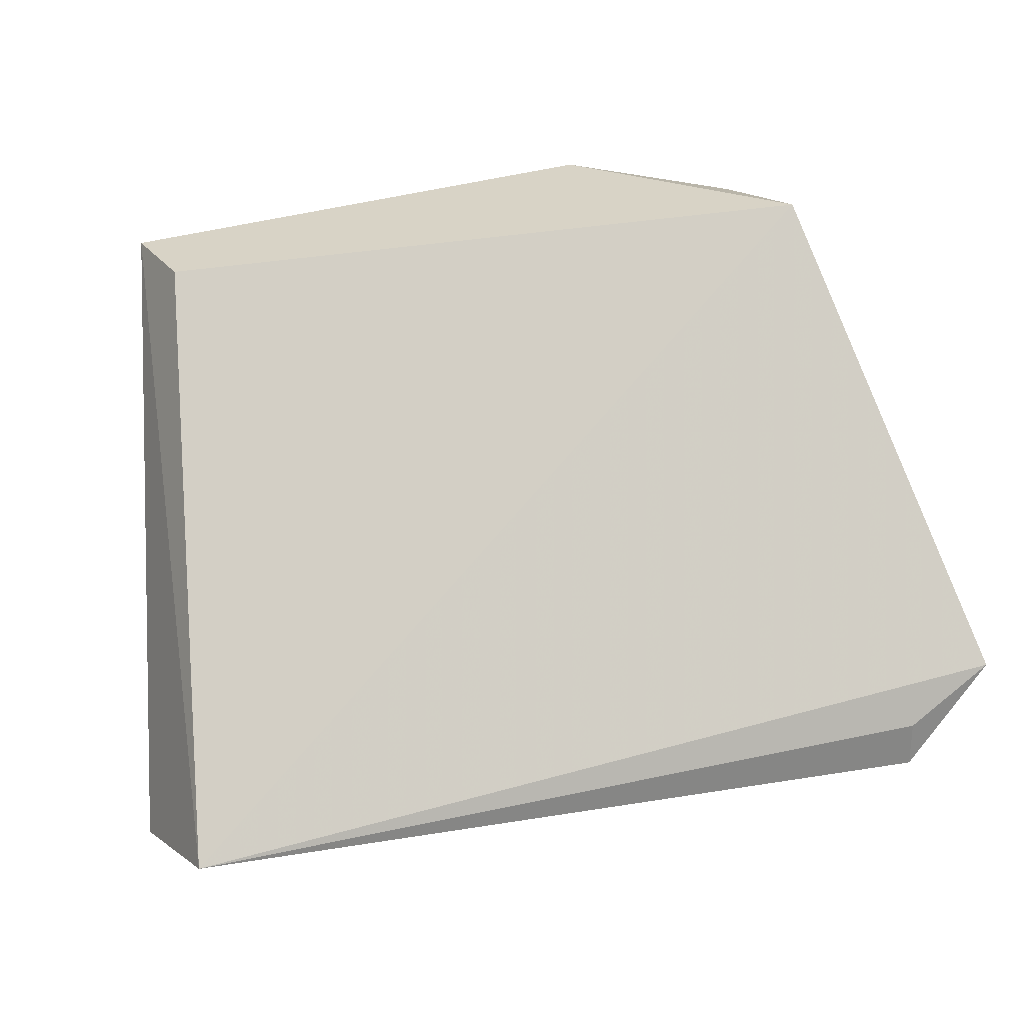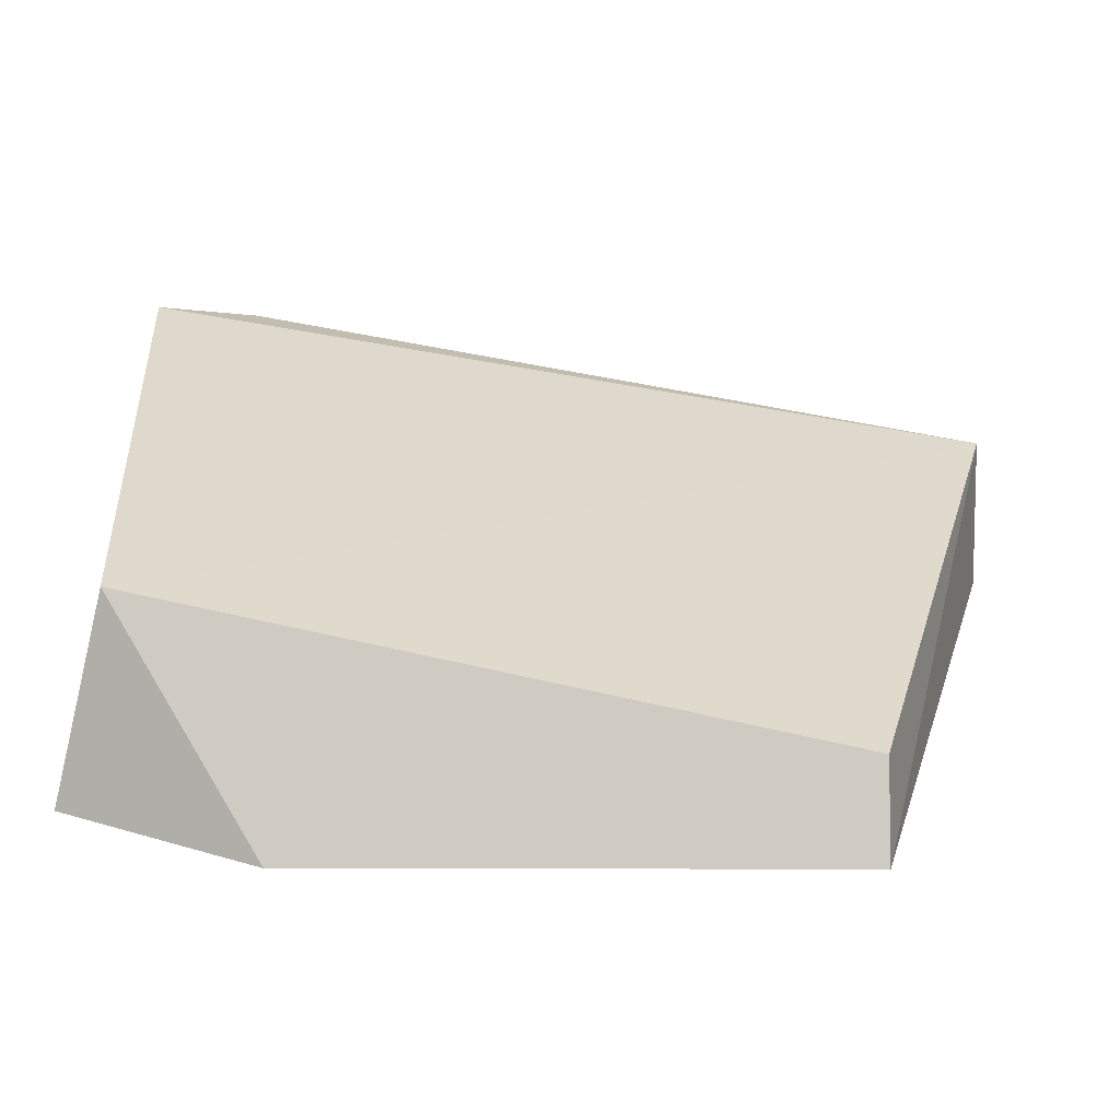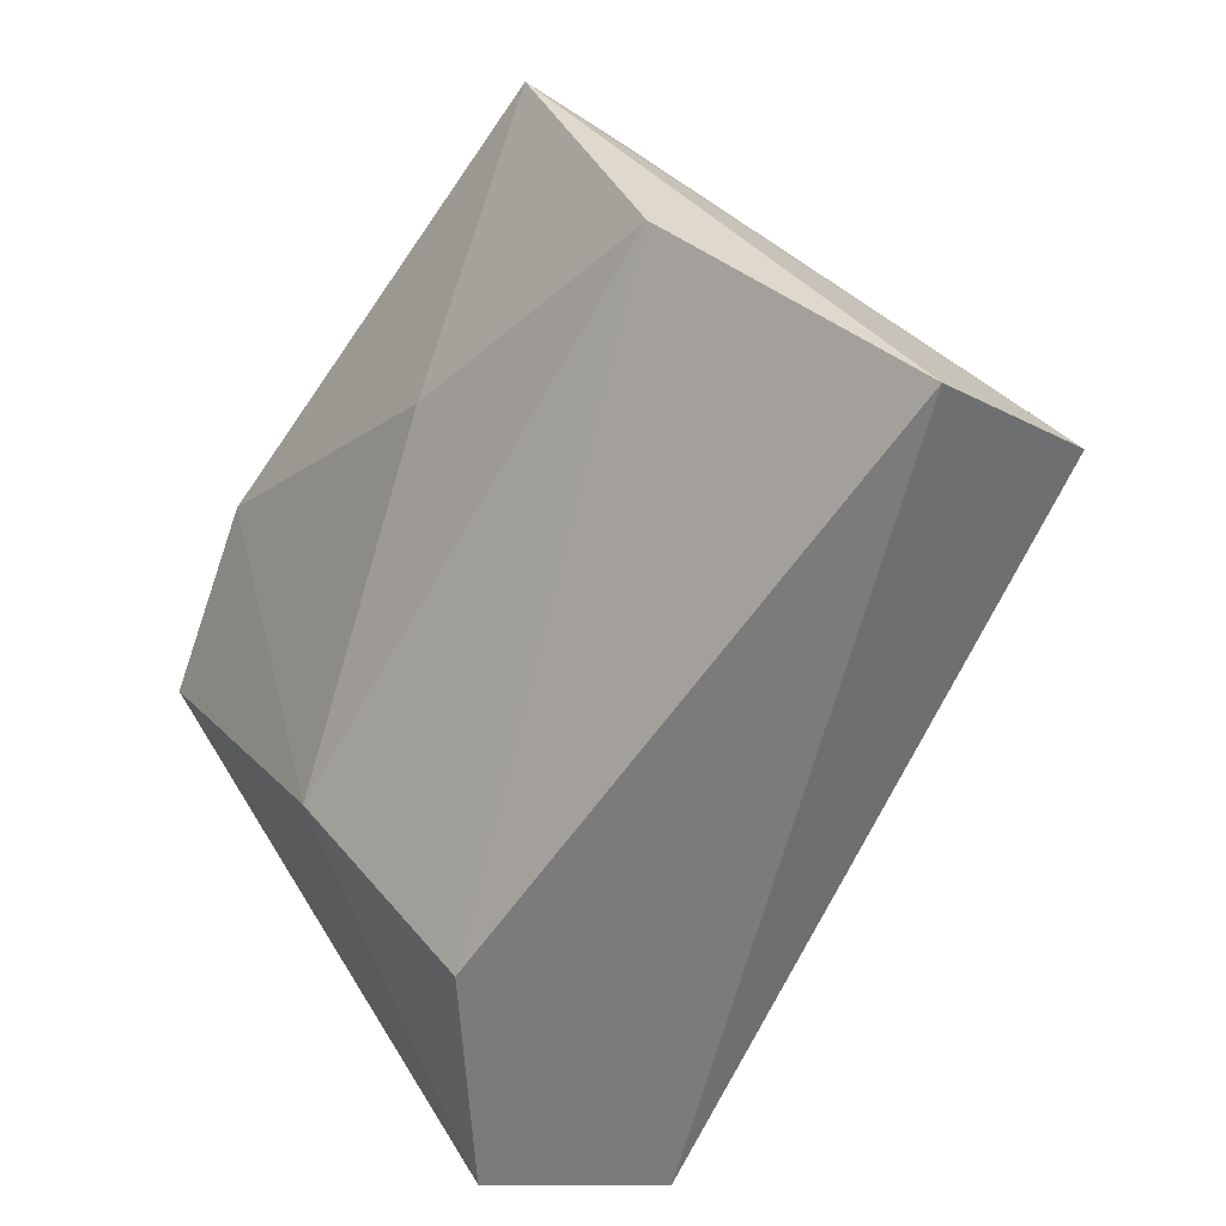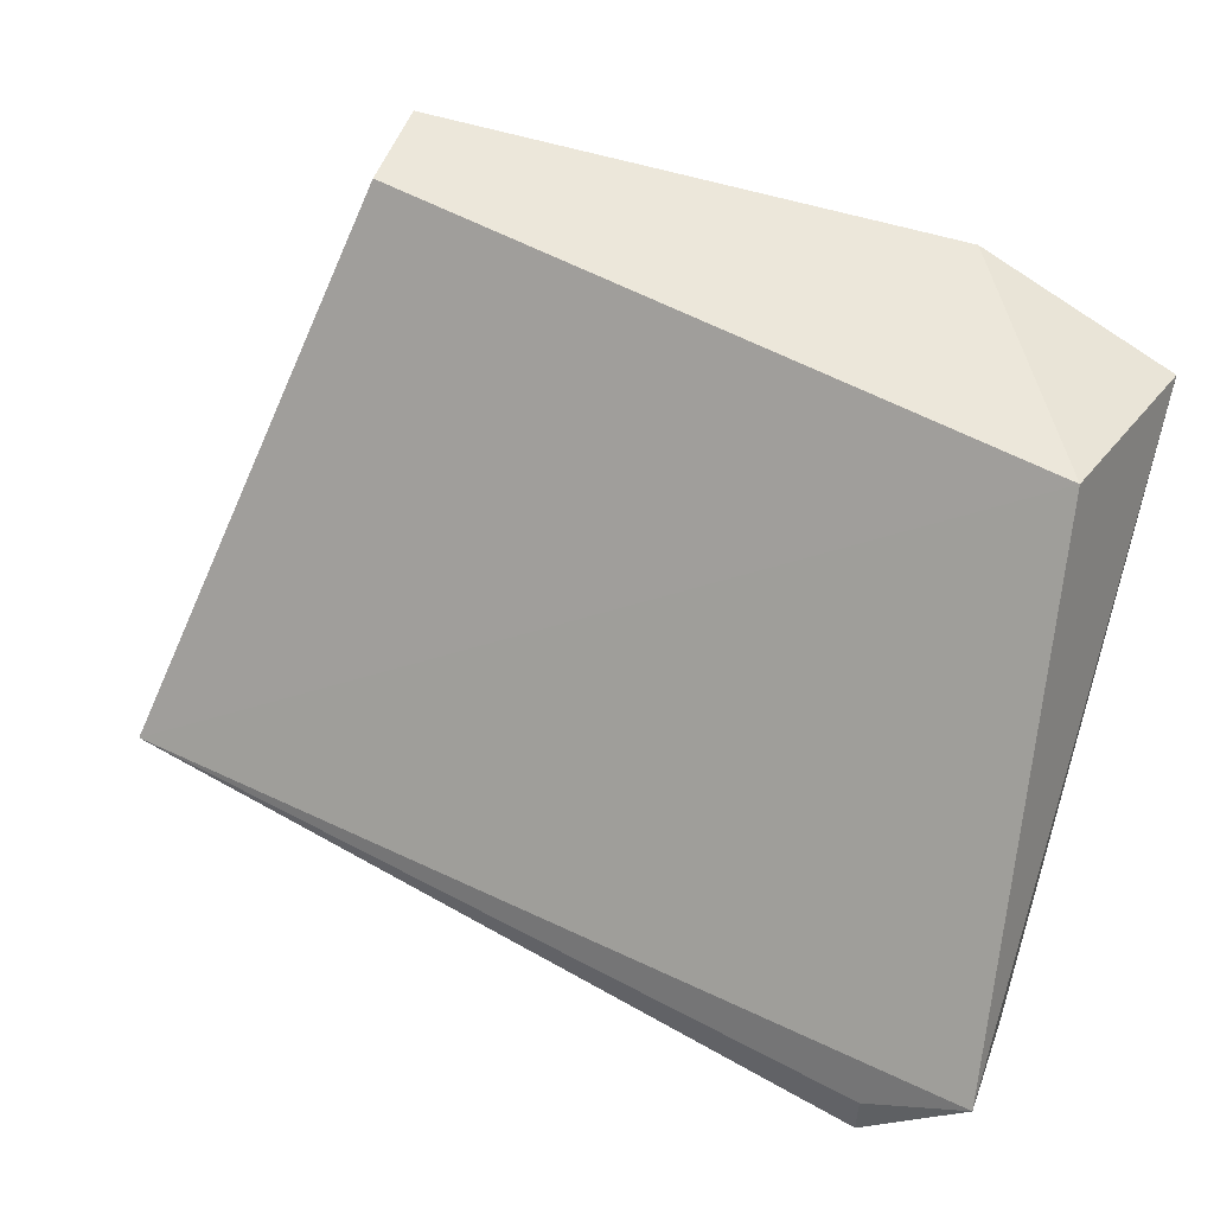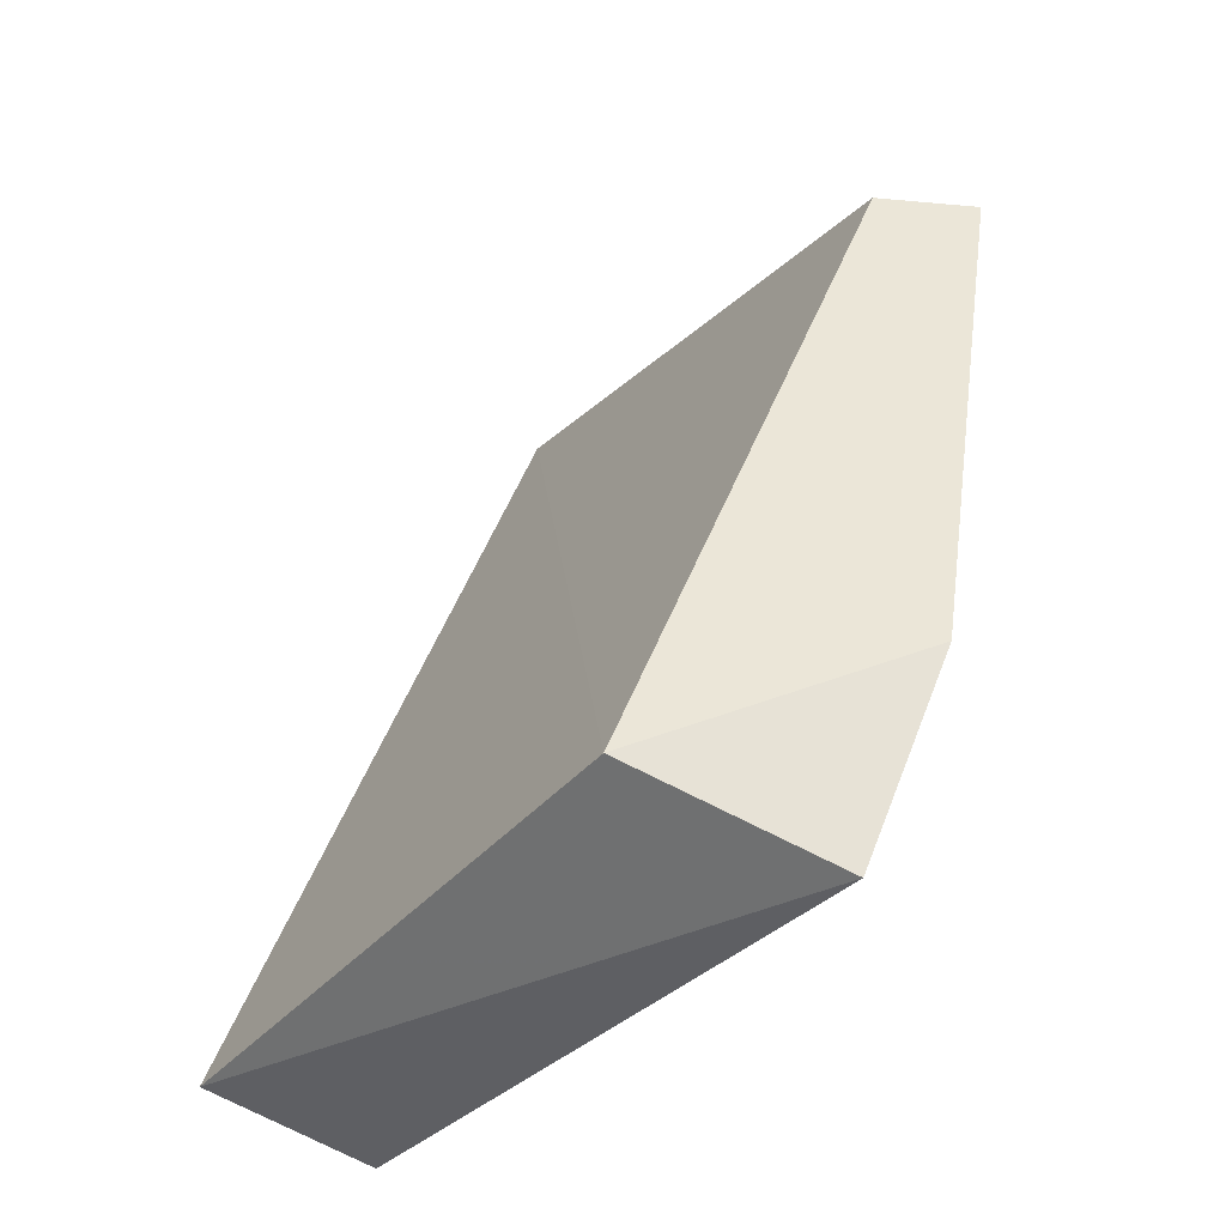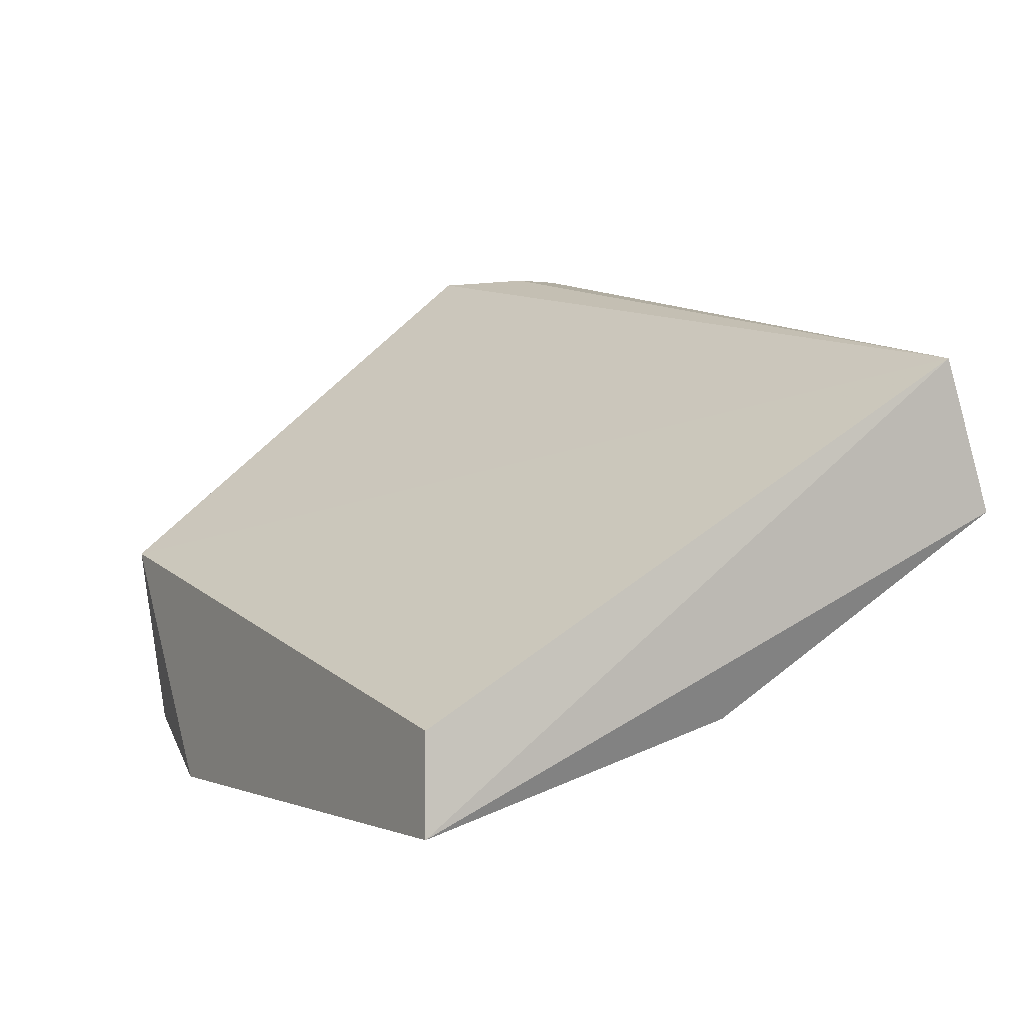
<metadata>
{"format":"obj","ext":"obj","renderer":"f3d","projection":"perspective","resolution":1024,"background":"white","views":[{"elev":27.8,"azim":150.6,"up":"+Z"},{"elev":-5.8,"azim":2.4,"up":"+Y"},{"elev":-58.5,"azim":56.2,"up":"+Z"},{"elev":51.9,"azim":-160.6,"up":"+Z"},{"elev":46.6,"azim":-81.9,"up":"+Z"},{"elev":0.0,"azim":58.7,"up":"+Y"}]}
</metadata>
<code>
v 0.042 -0.05482 -0.02109
v 0.04308 -0.05808 -0.01348
v 0.04308 -0.05155 -0.02544
v 0.03982 -0.05264 -0.01348
v 0.04961 -0.05699 -0.01783
v 0.05831 -0.05155 -0.02544
v 0.05831 -0.04829 -0.02435
v 0.05505 -0.05591 -0.01348
v 0.05505 -0.05808 -0.01348
v 0.03873 -0.05699 -0.01456
v 0.03873 -0.04503 -0.02327
v 0.03873 -0.04829 -0.02544
v 0.04091 -0.04503 -0.02435
v 0.04091 -0.04503 -0.02544
v 0.05613 -0.05591 -0.02
f 10 1 2
f 14 13 7
f 7 4 8
f 14 7 6
f 3 14 6
f 7 8 9
f 8 4 9
f 6 7 9
f 14 3 12
f 12 10 11
f 13 14 11
f 7 13 11
f 4 7 11
f 10 4 11
f 14 12 11
f 3 6 15
f 9 5 15
f 6 9 15
f 12 3 1
f 10 12 1
f 15 5 1
f 3 15 1
f 4 10 2
f 9 4 2
f 5 9 2
f 1 5 2

</code>
